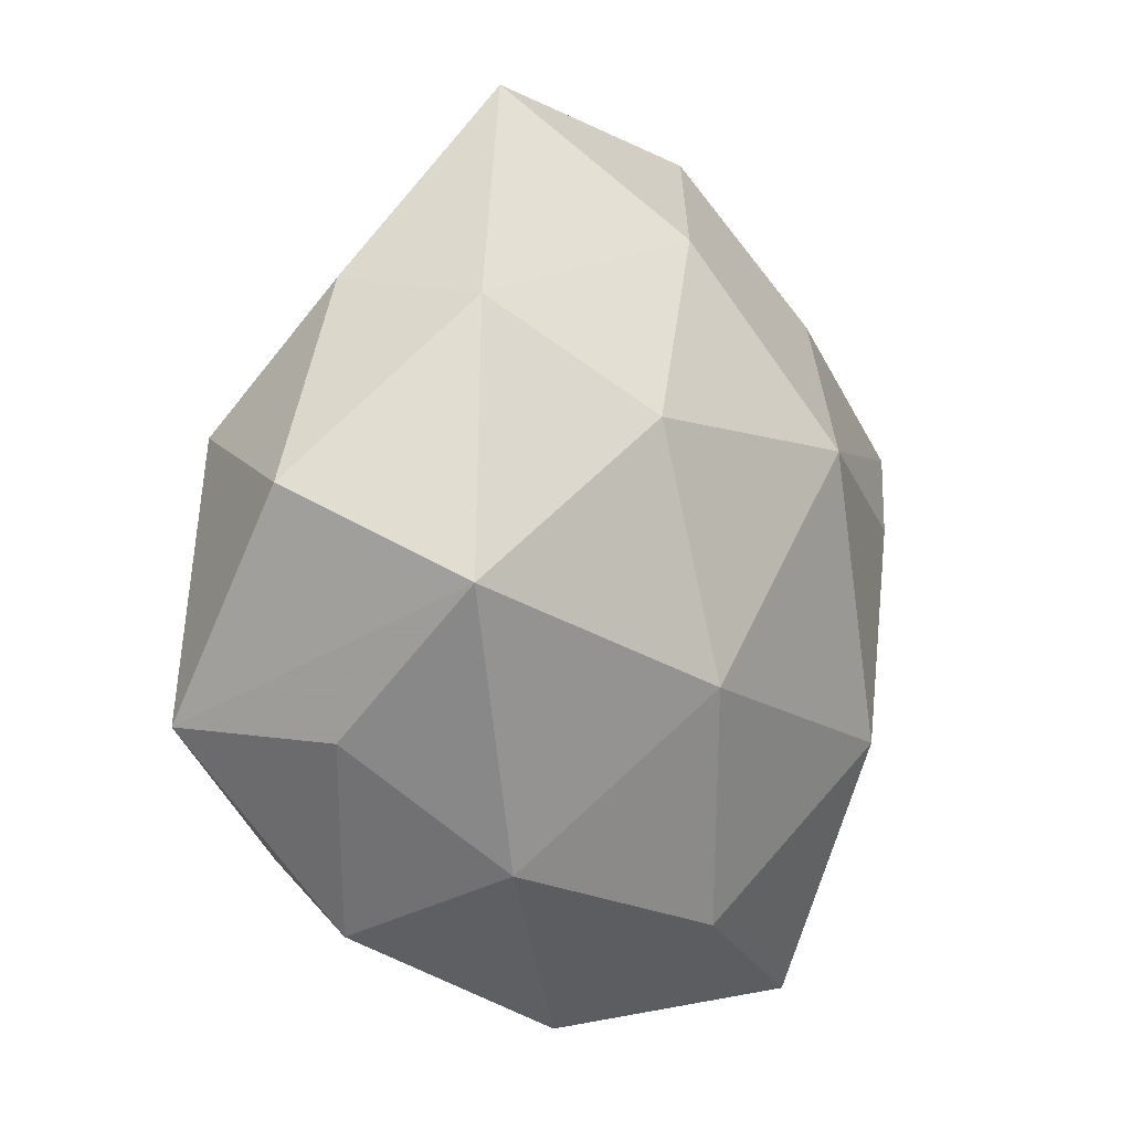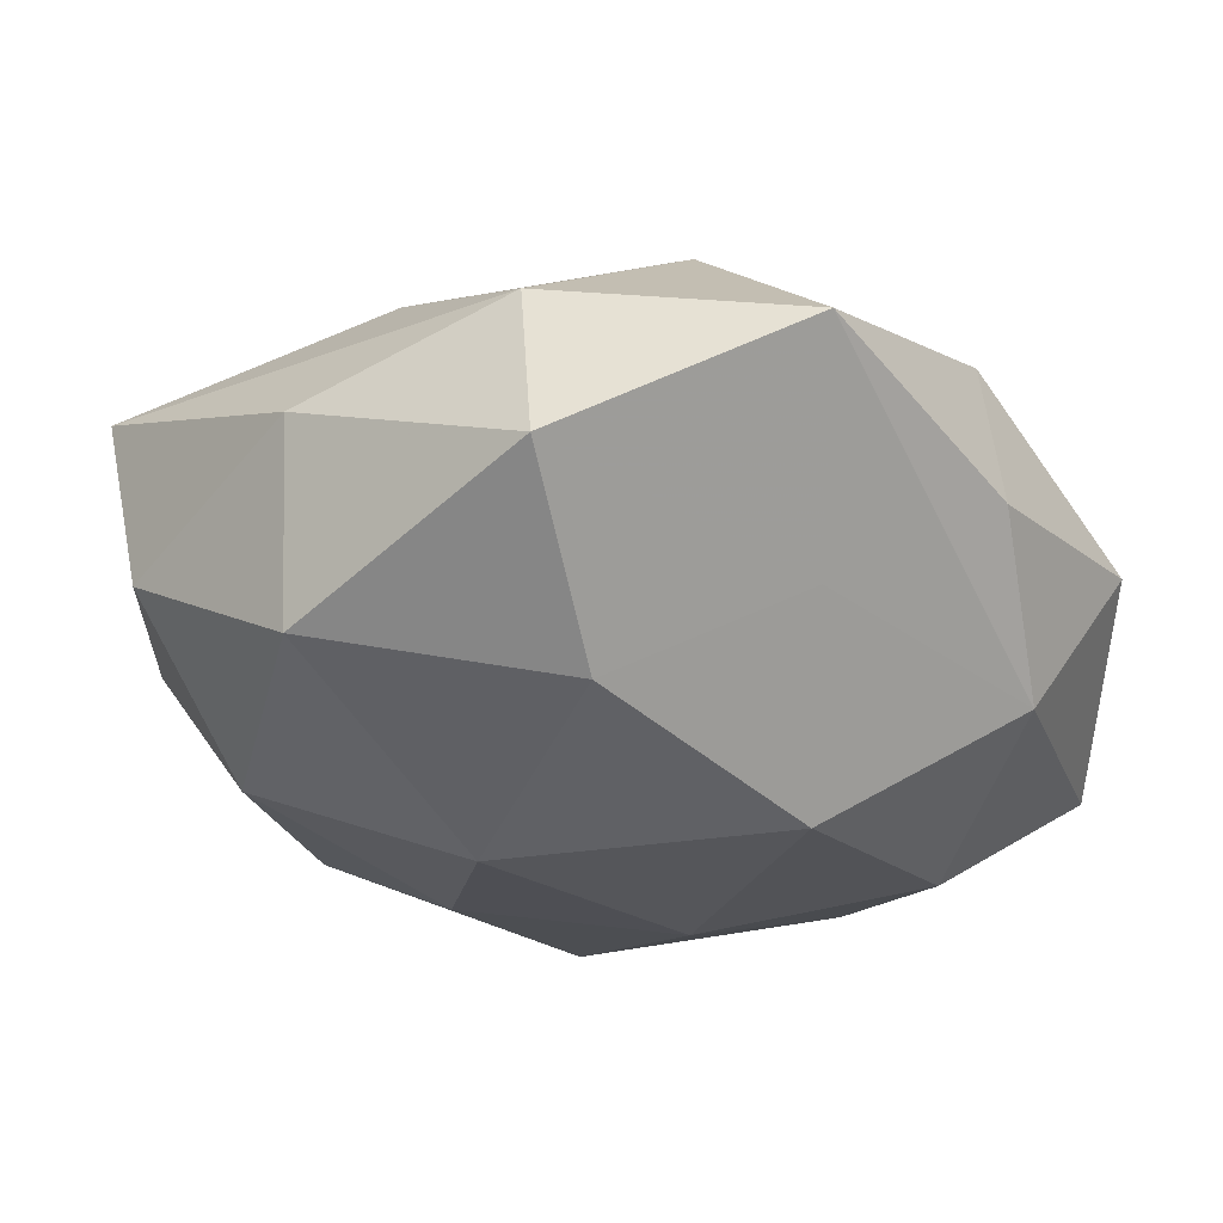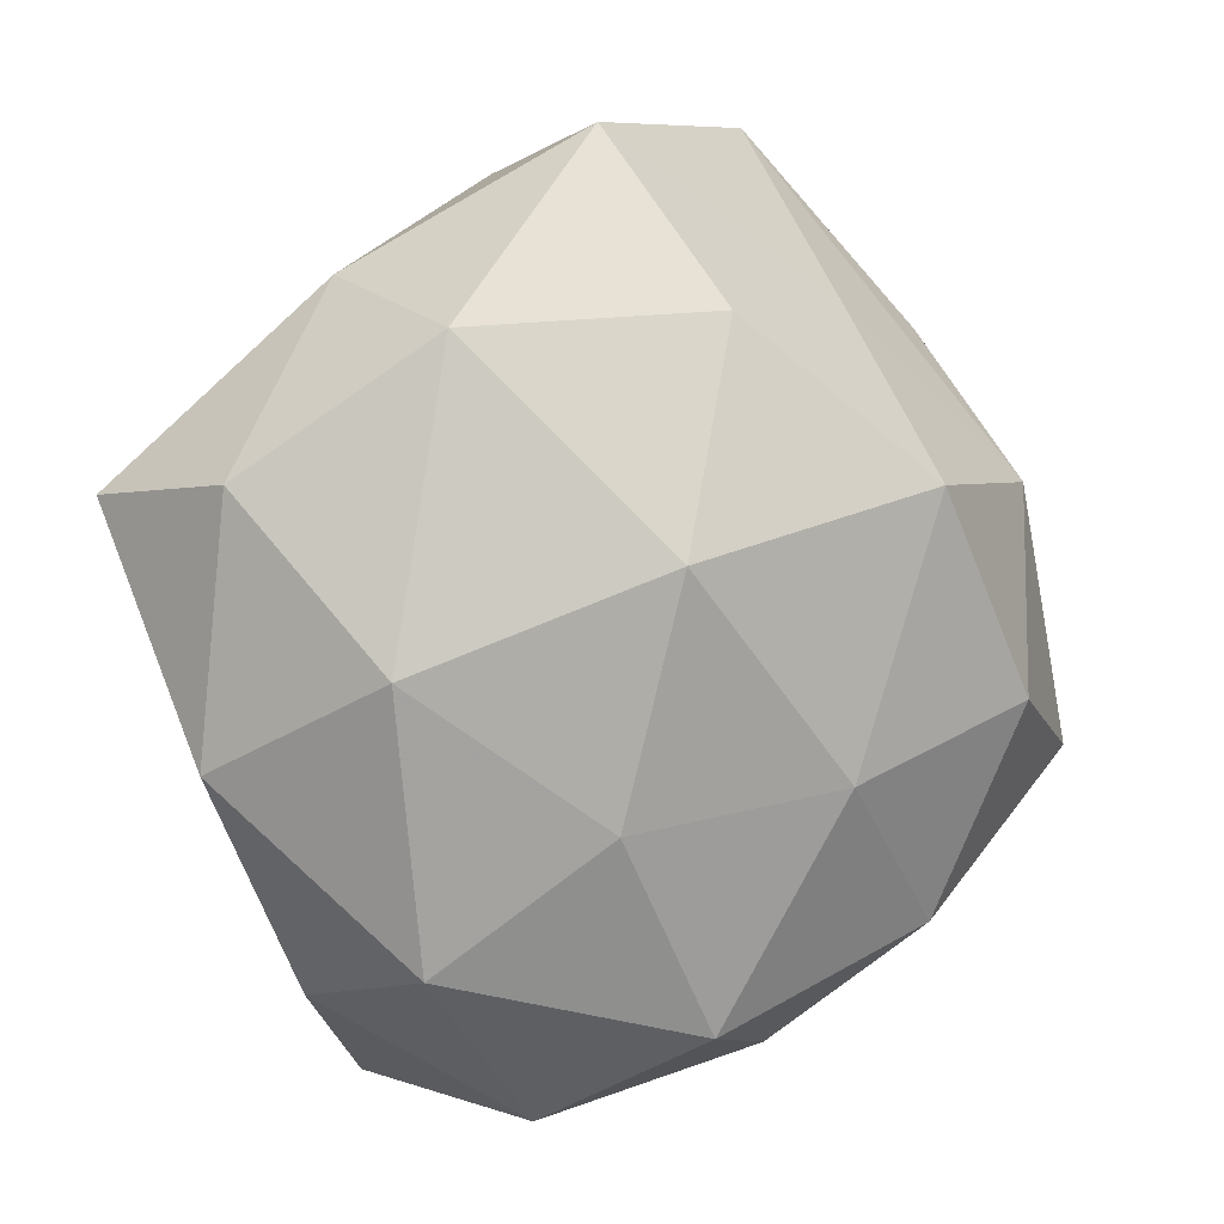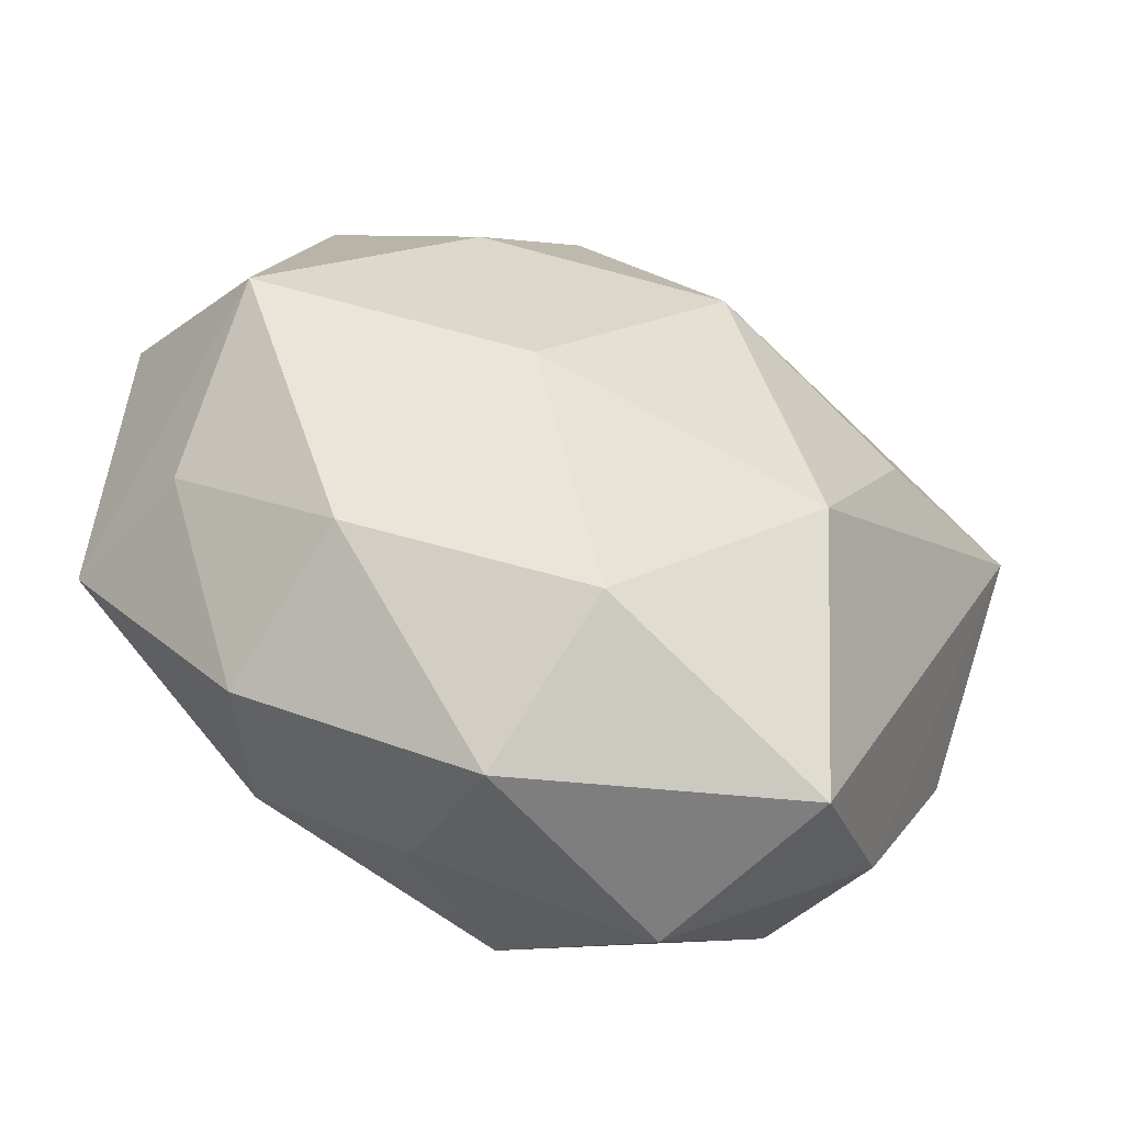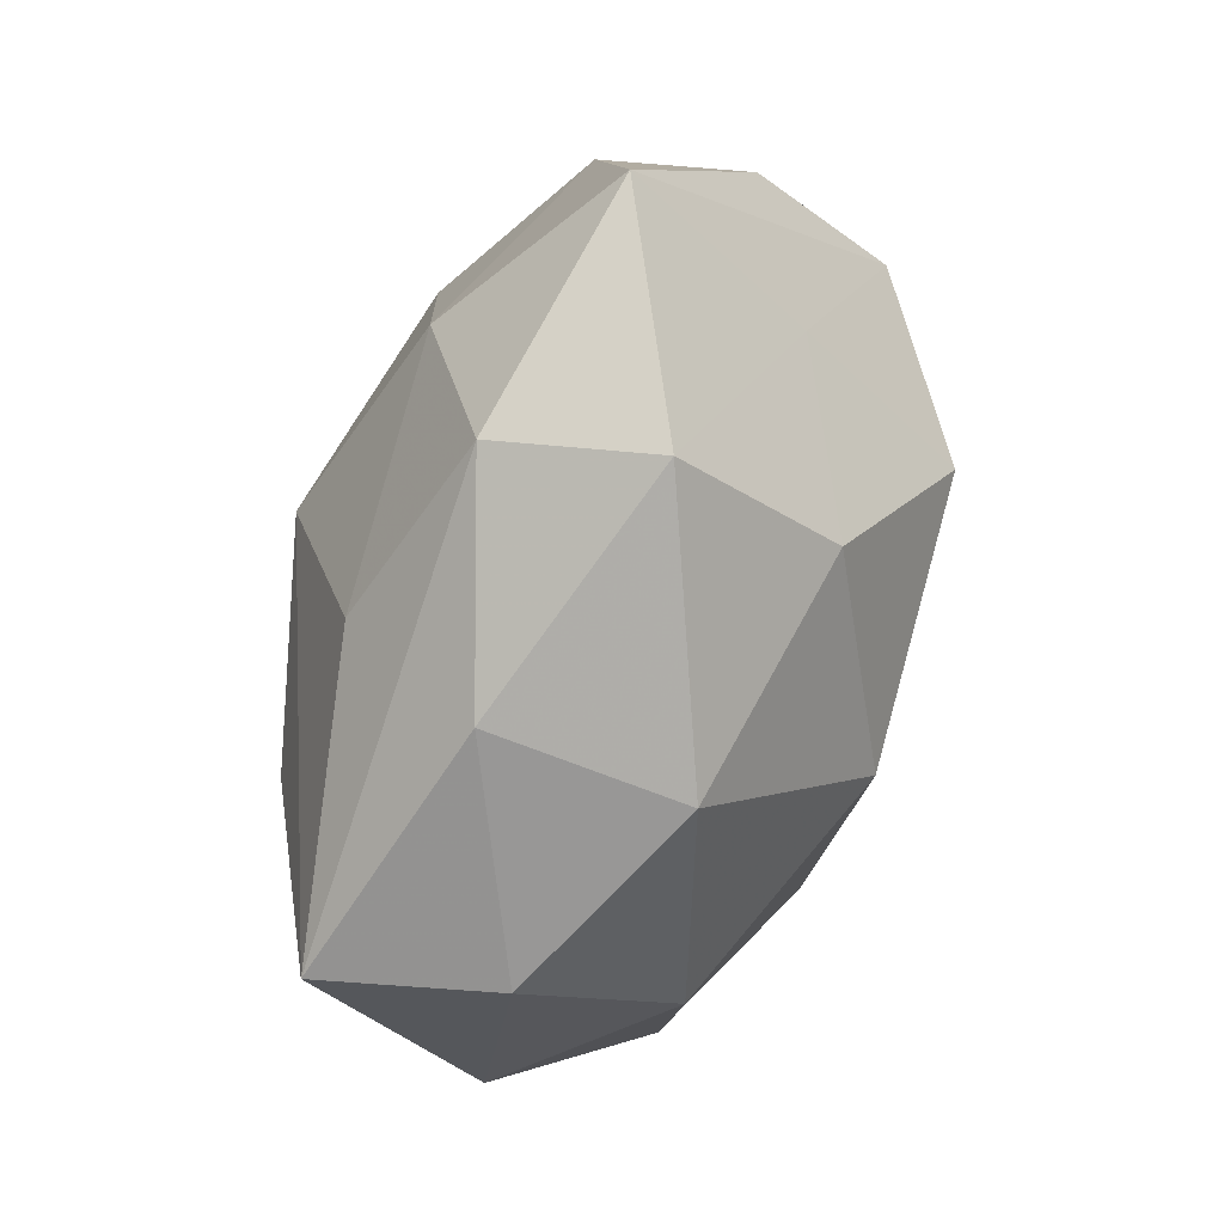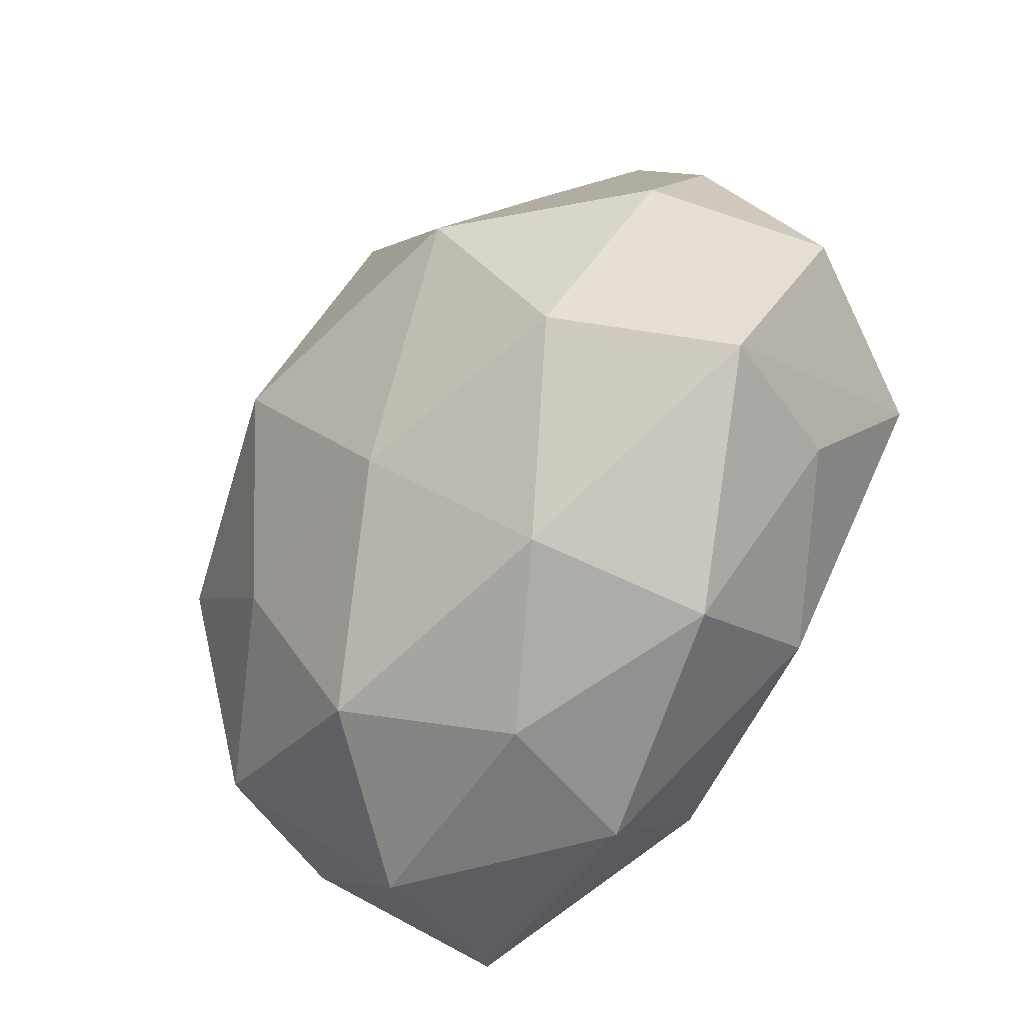
<metadata>
{"format":"obj","ext":"obj","renderer":"f3d","projection":"perspective","resolution":1024,"background":"white","views":[{"elev":-0.2,"azim":125.3,"up":"+Y"},{"elev":62.7,"azim":2.9,"up":"+Y"},{"elev":5.7,"azim":-31.6,"up":"+Y"},{"elev":-55.4,"azim":156.6,"up":"+Y"},{"elev":63.9,"azim":-69.9,"up":"+Y"},{"elev":-40.4,"azim":48.9,"up":"+Y"}]}
</metadata>
<code>
v 0.03827 0.0002617 -0.0183
v 0.01679 0.02943 0.01109
v 0.008543 -0.04156 -0.004993
v -0.02747 0.03185 -0.001318
v 0.01714 0.01395 0.02567
v 0.02934 -0.03134 0.003025
v 0.02216 -0.02588 0.01763
v -0.02705 0.005353 -0.02063
v -0.04559 0.01327 -0.01017
v -0.02768 -0.02613 0.01466
v 0.01345 -0.008962 -0.02644
v -0.01052 0.00838 0.02771
v -0.001169 0.02884 0.02019
v 0.005325 0.03166 -0.01804
v -0.01228 -0.04209 0.005818
v 0.03196 0.02714 0.001665
v -0.01954 0.02556 -0.01593
v -0.002718 -0.03289 0.02029
v -0.04246 -0.009269 0.003589
v 0.02949 -0.005724 0.0222
v 0.004051 -0.03126 -0.01975
v -0.01414 -0.014 0.02338
v -0.0324 -0.0006442 0.01843
v -0.008303 0.04101 -0.008225
v -0.03151 -0.02958 4.863e-05
v -0.02615 0.02741 0.01662
v -0.01546 -0.0153 -0.02551
v 0.01632 0.04574 -0.004527
v 0.03574 0.01311 0.01345
v 0.02971 0.0251 -0.01256
v -0.006485 0.04488 0.007295
v 0.04332 -0.01227 0.01077
v 0.03893 -0.01342 -0.004094
v -0.01963 -0.04052 -0.01299
v 0.01806 0.01466 -0.02337
v 0.01001 -0.03716 0.009052
v 0.04425 0.008656 -0.001761
v -0.005845 0.01241 -0.02738
v 0.02623 -0.02519 -0.01335
v 0.0077 -0.01134 0.02581
v -0.04134 0.0148 0.006544
f 32 1 37
f 18 36 7
f 18 10 15
f 15 36 18
f 22 10 18
f 30 37 1
f 16 30 28
f 37 30 16
f 32 37 29
f 37 16 29
f 29 16 28
f 41 4 9
f 9 24 17
f 4 24 9
f 9 19 41
f 17 38 9
f 9 27 34
f 2 29 28
f 5 29 2
f 26 4 41
f 27 38 11
f 1 39 11
f 18 7 40
f 40 22 18
f 33 1 32
f 33 39 1
f 32 7 6
f 6 7 36
f 6 33 32
f 39 33 6
f 35 30 1
f 1 11 35
f 35 11 38
f 10 19 25
f 34 15 25
f 25 15 10
f 25 9 34
f 19 9 25
f 14 38 17
f 17 24 14
f 14 24 28
f 14 35 38
f 28 30 14
f 30 35 14
f 8 38 27
f 27 9 8
f 8 9 38
f 5 2 13
f 12 40 5
f 22 40 12
f 5 13 12
f 12 13 26
f 31 24 4
f 4 26 31
f 28 24 31
f 26 13 31
f 31 2 28
f 31 13 2
f 21 11 39
f 34 27 21
f 27 11 21
f 5 40 20
f 20 40 7
f 20 7 32
f 32 29 20
f 20 29 5
f 10 22 23
f 22 12 23
f 41 19 23
f 23 19 10
f 23 26 41
f 23 12 26
f 39 6 3
f 3 21 39
f 34 21 3
f 3 15 34
f 36 15 3
f 3 6 36

</code>
